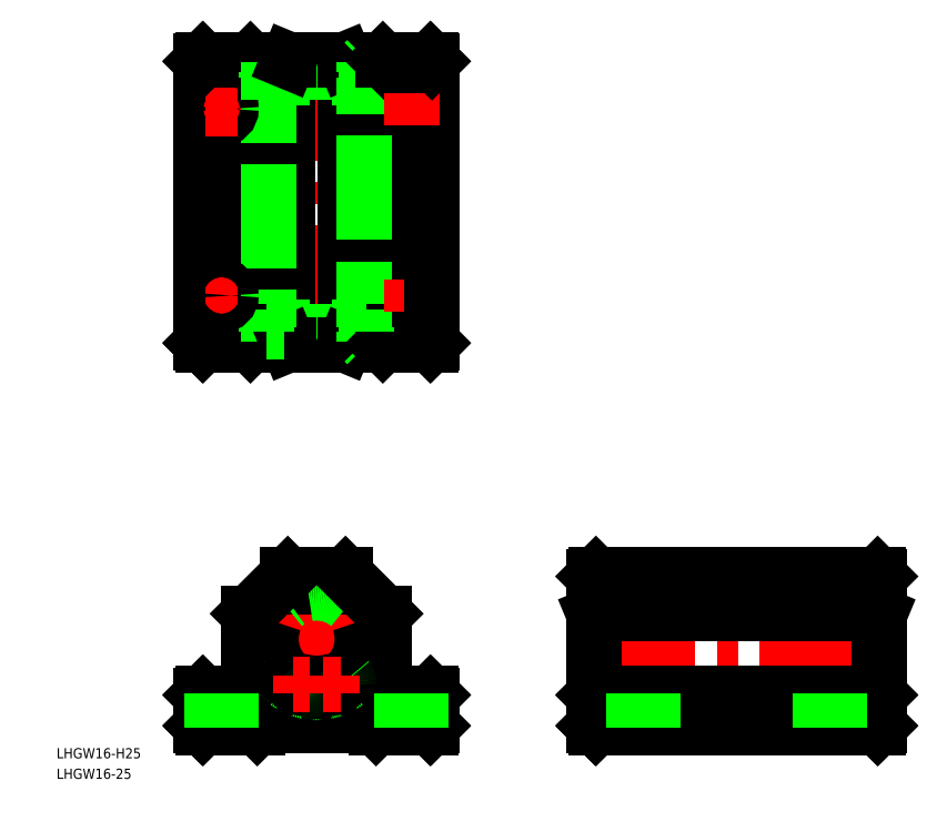
<metadata>
{"format":"dxf","ext":"dxf","renderer":"ezdxf+matplotlib","layout":"modelspace","background":"white","min_lineweight":24,"dpi":150}
</metadata>
<code>
0
SECTION
2
ENTITIES
0
LINE
8
CENTER
10
0
20
173.8
30
0
11
0
21
85.84
31
0
0
LINE
8
CENTER
10
79.78
20
0
30
0
11
167.8
21
0
31
0
0
LINE
8
CENTER
10
96.28
20
-27
30
0
11
96.28
21
-13
31
0
0
LINE
8
CENTER
10
151.3
20
-27
30
0
11
151.3
21
-13
31
0
0
LINE
8
0
10
81.78
20
-24.5
30
0
11
81.78
21
-15.5
31
0
0
LINE
8
0
10
165.8
20
-15.5
30
0
11
165.8
21
-24.5
31
0
0
LINE
8
CENTER
10
-28
20
-27
30
0
11
-28
21
-13
31
0
0
LINE
8
CENTER
10
28
20
-27
30
0
11
28
21
-13
31
0
0
LINE
8
0
10
-34
20
-24.5
30
0
11
-34
21
-15.5
31
0
0
LINE
8
0
10
34
20
-15.5
30
0
11
34
21
-24.5
31
0
0
LINE
8
0
10
33.5
20
-25
30
0
11
17.5
21
-25
31
0
0
LINE
8
0
10
-17.5
20
-25
30
0
11
-33.5
21
-25
31
0
0
LINE
8
0
10
-33.5
20
-25
30
0
11
-33.75
21
-24.75
31
0
0
LINE
8
0
10
-33.75
20
-24.75
30
0
11
-34
21
-24.5
31
0
0
LINE
8
0
10
-17
20
-24.5
30
0
11
17
21
-24.5
31
0
0
LINE
8
0
10
-17
20
-24.5
30
0
11
-17.5
21
-25
31
0
0
LINE
8
0
10
17.5
20
-25
30
0
11
17
21
-24.5
31
0
0
LINE
8
0
10
82.28
20
-25
30
0
11
165.3
21
-25
31
0
0
LINE
8
0
10
33.75
20
-24.75
30
0
11
33.5
21
-25
31
0
0
LINE
8
0
10
34
20
-24.5
30
0
11
33.75
21
-24.75
31
0
0
LINE
8
0
10
81.78
20
-24.5
30
0
11
82.03
21
-24.75
31
0
0
LINE
8
0
10
82.03
20
-24.75
30
0
11
82.28
21
-25
31
0
0
LINE
8
0
10
165.5
20
-24.75
30
0
11
165.8
21
-24.5
31
0
0
LINE
8
0
10
165.3
20
-25
30
0
11
165.5
21
-24.75
31
0
0
LINE
8
CENTER
10
23.25
20
157.3
30
0
11
32.75
21
157.3
31
0
0
LINE
8
CENTER
10
23.25
20
102.3
30
0
11
32.75
21
102.3
31
0
0
LINE
8
0
10
23
20
-15
30
0
11
33.5
21
-15
31
0
0
LINE
8
0
10
23
20
171.8
30
0
11
33.5
21
171.8
31
0
0
LINE
8
0
10
33.5
20
87.84
30
0
11
23
21
87.84
31
0
0
CIRCLE
8
0
10
28
20
157.3
30
0
40
2.75
0
CIRCLE
8
0
10
28
20
102.3
30
0
40
2.75
0
LINE
8
CENTER
10
-28
20
107.1
30
0
11
-28
21
97.59
31
0
0
LINE
8
0
10
-14
20
99.69
30
0
11
-14
21
98.09
31
0
0
LINE
8
0
10
14
20
98.09
30
0
11
14
21
99.69
31
0
0
LINE
8
0
10
-34
20
88.34
30
0
11
-34
21
171.3
31
0
0
LINE
8
0
10
-20
20
88.34
30
0
11
-20
21
171.3
31
0
0
LINE
8
0
10
-8.5
20
88.34
30
0
11
-8.5
21
171.3
31
0
0
LINE
8
0
10
8.5
20
88.34
30
0
11
8.5
21
171.3
31
0
0
LINE
8
0
10
20
20
88.34
30
0
11
20
21
171.3
31
0
0
LINE
8
0
10
-33.5
20
-15
30
0
11
-23
21
-15
31
0
0
LINE
8
0
10
-34
20
-15.5
30
0
11
-33.75
21
-15.25
31
0
0
LINE
8
0
10
-33.75
20
-15.25
30
0
11
-33.5
21
-15
31
0
0
LINE
8
CENTER
10
0
20
16.8
30
0
11
0
21
-16.8
31
0
0
LINE
8
0
10
-20
20
-12
30
0
11
-20
21
8.5
31
0
0
CIRCLE
8
0
10
0
20
-2.84e-14
30
0
40
14
0
LINE
8
0
10
20
20
8.5
30
0
11
20
21
-12
31
0
0
CIRCLE
8
0
10
0
20
-2.84e-14
30
0
40
14.8
0
ARC
8
0
10
-1.538
20
1.048
30
0
40
15
50
20.16
51
42.92
0
ARC
8
0
10
0
20
-2.84e-14
30
0
40
11.7
50
281.9
51
258.1
0
ARC
8
0
10
1.537
20
1.048
30
0
40
15
50
137.1
51
159.8
0
ARC
8
0
10
0
20
-2.84e-14
30
0
40
8
50
0
51
90
0
ARC
8
0
10
0
20
-2.84e-14
30
0
40
8
50
90
51
0
0
LINE
8
CENTER
10
-16.8
20
-2.84e-14
30
0
11
16.8
21
-2.84e-14
31
0
0
ARC
8
0
10
0
20
-2.84e-14
30
0
40
14.7
50
231.6
51
258.4
0
ARC
8
0
10
1.537
20
1.048
30
0
40
15
50
159.8
51
228.1
0
ARC
8
0
10
-23
20
-12
30
0
40
3
50
270
51
0
0
ARC
8
0
10
-8.882
20
-11.21
30
0
40
0.4
50
140
51
231.6
0
CIRCLE
8
0
10
-4.5
20
-12.5
30
0
40
0.6
0
LINE
8
0
10
-8.999
20
-10.72
30
0
11
-9.188
21
-10.95
31
0
0
LINE
8
0
10
-8.485
20
-10.11
30
0
11
-8.999
21
-10.72
31
0
0
ARC
8
0
10
-1.538
20
1.048
30
0
40
15
50
311.9
51
20.16
0
ARC
8
0
10
0
20
-2.84e-14
30
0
40
14.7
50
281.6
51
308.4
0
CIRCLE
8
0
10
4.5
20
-12.5
30
0
40
0.6
0
ARC
8
0
10
0
20
-2.84e-14
30
0
40
14.7
50
258.4
51
281.6
0
ARC
8
0
10
-2.494
20
-11.84
30
0
40
0.4
50
350
51
78.11
0
ARC
8
0
10
2.494
20
-11.84
30
0
40
0.4
50
101.9
51
190
0
ARC
8
0
10
2.876
20
-14.01
30
0
40
0.4
50
190
51
281.6
0
LINE
8
0
10
-2.431
20
-13.79
30
0
11
-2.1
21
-11.91
31
0
0
LINE
8
0
10
-2.482
20
-14.08
30
0
11
-2.431
21
-13.79
31
0
0
LINE
8
0
10
2.431
20
-13.79
30
0
11
2.482
21
-14.08
31
0
0
LINE
8
0
10
2.1
20
-11.91
30
0
11
2.431
21
-13.79
31
0
0
ARC
8
0
10
-2.876
20
-14.01
30
0
40
0.4
50
258.4
51
350
0
LINE
8
0
10
8.999
20
-10.72
30
0
11
8.485
21
-10.11
31
0
0
LINE
8
0
10
9.188
20
-10.95
30
0
11
8.999
21
-10.72
31
0
0
ARC
8
0
10
8.882
20
-11.21
30
0
40
0.4
50
308.4
51
40
0
ARC
8
0
10
23
20
-12
30
0
40
3
50
180
51
270
0
LINE
8
0
10
-8.5
20
20
30
0
11
8.5
21
20
31
0
0
ARC
8
0
10
0
20
-2.84e-14
30
0
40
14.7
50
50.01
51
130
0
LINE
8
0
10
-20
20
8.5
30
0
11
-8.5
21
20
31
0
0
LINE
8
0
10
8.5
20
20
30
0
11
20
21
8.5
31
0
0
LINE
8
0
10
-23
20
87.84
30
0
11
-33.5
21
87.84
31
0
0
LINE
8
0
10
-34
20
88.34
30
0
11
-33.75
21
88.09
31
0
0
LINE
8
0
10
-33.75
20
88.09
30
0
11
-33.5
21
87.84
31
0
0
LINE
8
0
10
-14.7
20
92.99
30
0
11
14.7
21
92.99
31
0
0
LINE
8
0
10
14
20
88.64
30
0
11
-14
21
88.64
31
0
0
LINE
8
0
10
8.293
20
87.84
30
0
11
-8.293
21
87.84
31
0
0
LINE
8
0
10
9.448
20
91.64
30
0
11
-9.448
21
91.64
31
0
0
LINE
8
0
10
-8.293
20
87.84
30
0
11
-19.5
21
87.84
31
0
0
LINE
8
0
10
-23
20
87.84
30
0
11
-19.5
21
87.84
31
0
0
LINE
8
0
10
-20
20
88.34
30
0
11
-19.5
21
87.84
31
0
0
LINE
8
0
10
-14
20
91.64
30
0
11
-14
21
88.64
31
0
0
LINE
8
0
10
-14
20
88.64
30
0
11
-14.8
21
87.84
31
0
0
LINE
8
0
10
-8.5
20
88.34
30
0
11
-8.293
21
87.84
31
0
0
LINE
8
0
10
-14.7
20
91.64
30
0
11
-9.448
21
91.64
31
0
0
LINE
8
0
10
-9.448
20
91.64
30
0
11
-13.46
21
91.64
31
0
0
LINE
8
0
10
-14
20
93.24
30
0
11
-14
21
92.99
31
0
0
LINE
8
0
10
-14.7
20
92.99
30
0
11
-14.7
21
91.64
31
0
0
LINE
8
0
10
-14
20
98.09
30
0
11
-14
21
93.24
31
0
0
LINE
8
0
10
9.448
20
91.64
30
0
11
14.7
21
91.64
31
0
0
LINE
8
0
10
19.5
20
87.84
30
0
11
8.293
21
87.84
31
0
0
LINE
8
0
10
13.46
20
91.64
30
0
11
9.448
21
91.64
31
0
0
LINE
8
0
10
8.293
20
87.84
30
0
11
8.5
21
88.34
31
0
0
LINE
8
0
10
14
20
88.64
30
0
11
14
21
91.64
31
0
0
LINE
8
0
10
14.8
20
87.84
30
0
11
14
21
88.64
31
0
0
LINE
8
0
10
19.5
20
87.84
30
0
11
23
21
87.84
31
0
0
LINE
8
0
10
20
20
88.34
30
0
11
19.5
21
87.84
31
0
0
LINE
8
0
10
14
20
92.99
30
0
11
14
21
93.24
31
0
0
LINE
8
0
10
14.7
20
91.64
30
0
11
14.7
21
92.99
31
0
0
LINE
8
0
10
14
20
93.24
30
0
11
14
21
98.09
31
0
0
LINE
8
CENTER
10
-28
20
162.1
30
0
11
-28
21
152.6
31
0
0
LINE
8
0
10
-14
20
160
30
0
11
-14
21
136.7
31
0
0
LINE
8
0
10
14
20
136.7
30
0
11
14
21
160
31
0
0
LINE
8
0
10
-14
20
160
30
0
11
-14
21
136.7
31
0
0
LINE
8
0
10
14
20
136.7
30
0
11
14
21
160
31
0
0
CIRCLE
8
0
10
-28
20
157.3
30
0
40
2.75
0
LINE
8
CENTER
10
-32.75
20
102.3
30
0
11
-23.25
21
102.3
31
0
0
LINE
8
CENTER
10
-32.75
20
157.3
30
0
11
-23.25
21
157.3
31
0
0
LINE
8
0
10
-14
20
129.4
30
0
11
-14
21
124.6
31
0
0
LINE
8
0
10
14
20
124.6
30
0
11
14
21
129.4
31
0
0
LINE
8
0
10
14
20
124.6
30
0
11
14
21
129.4
31
0
0
LINE
8
0
10
-14
20
129.4
30
0
11
-14
21
124.6
31
0
0
LINE
8
0
10
-14
20
123
30
0
11
-14
21
99.69
31
0
0
LINE
8
0
10
-14
20
123
30
0
11
-14
21
99.69
31
0
0
CIRCLE
8
0
10
-28
20
102.3
30
0
40
2.75
0
LINE
8
0
10
-14
20
124.6
30
0
11
-14
21
123
31
0
0
LINE
8
0
10
14
20
99.69
30
0
11
14
21
123
31
0
0
LINE
8
0
10
14
20
99.69
30
0
11
14
21
123
31
0
0
LINE
8
0
10
14
20
123
30
0
11
14
21
124.6
31
0
0
LINE
8
0
10
-14
20
130.2
30
0
11
-14
21
129.4
31
0
0
LINE
8
0
10
-14
20
135.1
30
0
11
-14
21
130.2
31
0
0
LINE
8
0
10
-14
20
136.7
30
0
11
-14
21
135.1
31
0
0
LINE
8
0
10
-14
20
135.1
30
0
11
-14
21
130.2
31
0
0
LINE
8
0
10
14
20
135.1
30
0
11
14
21
136.7
31
0
0
LINE
8
0
10
14
20
130.2
30
0
11
14
21
135.1
31
0
0
LINE
8
0
10
14
20
129.4
30
0
11
14
21
130.2
31
0
0
LINE
8
0
10
14
20
130.2
30
0
11
14
21
135.1
31
0
0
LINE
8
0
10
-33.5
20
171.8
30
0
11
-23
21
171.8
31
0
0
LINE
8
0
10
-33.75
20
171.6
30
0
11
-34
21
171.3
31
0
0
LINE
8
0
10
-33.5
20
171.8
30
0
11
-33.75
21
171.6
31
0
0
LINE
8
0
10
-14.7
20
166.7
30
0
11
14.7
21
166.7
31
0
0
LINE
8
0
10
-14
20
171
30
0
11
14
21
171
31
0
0
LINE
8
0
10
-8.293
20
171.8
30
0
11
8.293
21
171.8
31
0
0
LINE
8
0
10
9.448
20
168
30
0
11
-9.448
21
168
31
0
0
LINE
8
0
10
-19.5
20
171.8
30
0
11
-8.293
21
171.8
31
0
0
LINE
8
0
10
-19.5
20
171.8
30
0
11
-23
21
171.8
31
0
0
LINE
8
0
10
-20
20
171.3
30
0
11
-19.5
21
171.8
31
0
0
LINE
8
0
10
-14.7
20
168
30
0
11
-14.7
21
166.7
31
0
0
LINE
8
0
10
-14
20
161.6
30
0
11
-14
21
160
31
0
0
LINE
8
0
10
-14
20
166.7
30
0
11
-14
21
166.4
31
0
0
LINE
8
0
10
-14
20
166.4
30
0
11
-14
21
161.6
31
0
0
LINE
8
0
10
-14.7
20
168
30
0
11
-9.448
21
168
31
0
0
LINE
8
0
10
-9.448
20
168
30
0
11
-13.46
21
168
31
0
0
LINE
8
0
10
-14
20
171
30
0
11
-14
21
168
31
0
0
LINE
8
0
10
-14.8
20
171.8
30
0
11
-14
21
171
31
0
0
LINE
8
0
10
-8.5
20
171.3
30
0
11
-8.293
21
171.8
31
0
0
LINE
8
0
10
9.448
20
168
30
0
11
14.7
21
168
31
0
0
LINE
8
0
10
8.293
20
171.8
30
0
11
19.5
21
171.8
31
0
0
LINE
8
0
10
13.46
20
168
30
0
11
9.448
21
168
31
0
0
LINE
8
0
10
8.5
20
171.3
30
0
11
8.293
21
171.8
31
0
0
LINE
8
0
10
14.7
20
166.7
30
0
11
14.7
21
168
31
0
0
LINE
8
0
10
14
20
166.4
30
0
11
14
21
166.7
31
0
0
LINE
8
0
10
14
20
160
30
0
11
14
21
161.6
31
0
0
LINE
8
0
10
14
20
161.6
30
0
11
14
21
166.4
31
0
0
LINE
8
0
10
14
20
168
30
0
11
14
21
171
31
0
0
LINE
8
0
10
14
20
171
30
0
11
14.8
21
171.8
31
0
0
LINE
8
0
10
23
20
171.8
30
0
11
19.5
21
171.8
31
0
0
LINE
8
0
10
20
20
171.3
30
0
11
19.5
21
171.8
31
0
0
LINE
8
CENTER
10
28
20
107.1
30
0
11
28
21
97.59
31
0
0
LINE
8
0
10
34
20
88.34
30
0
11
34
21
171.3
31
0
0
LINE
8
0
10
82.28
20
20
30
0
11
165.3
21
20
31
0
0
LINE
8
0
10
82.28
20
8.5
30
0
11
165.3
21
8.5
31
0
0
LINE
8
0
10
82.28
20
-15
30
0
11
165.3
21
-15
31
0
0
LINE
8
0
10
81.78
20
-12
30
0
11
81.78
21
8.293
31
0
0
LINE
8
0
10
33.5
20
-15
30
0
11
33.75
21
-15.25
31
0
0
LINE
8
0
10
33.75
20
-15.25
30
0
11
34
21
-15.5
31
0
0
LINE
8
0
10
81.78
20
-12
30
0
11
81.78
21
-15.5
31
0
0
LINE
8
0
10
81.78
20
-15.5
30
0
11
82.03
21
-15.25
31
0
0
LINE
8
0
10
82.28
20
-15
30
0
11
82.03
21
-15.25
31
0
0
LINE
8
0
10
81.78
20
8.293
30
0
11
81.78
21
19.5
31
0
0
LINE
8
0
10
82.28
20
8.5
30
0
11
81.78
21
8.293
31
0
0
LINE
8
0
10
81.78
20
19.5
30
0
11
82.28
21
20
31
0
0
LINE
8
0
10
33.75
20
88.09
30
0
11
34
21
88.34
31
0
0
LINE
8
0
10
33.5
20
87.84
30
0
11
33.75
21
88.09
31
0
0
LINE
8
0
10
165.8
20
8.293
30
0
11
165.8
21
-12
31
0
0
LINE
8
0
10
165.8
20
-15.5
30
0
11
165.8
21
-12
31
0
0
LINE
8
0
10
165.5
20
-15.25
30
0
11
165.8
21
-15.5
31
0
0
LINE
8
0
10
165.5
20
-15.25
30
0
11
165.3
21
-15
31
0
0
LINE
8
0
10
165.8
20
19.5
30
0
11
165.8
21
8.293
31
0
0
LINE
8
0
10
165.3
20
8.5
30
0
11
165.8
21
8.293
31
0
0
LINE
8
0
10
165.3
20
20
30
0
11
165.8
21
19.5
31
0
0
LINE
8
CENTER
10
28
20
162.1
30
0
11
28
21
152.6
31
0
0
LINE
8
0
10
33.75
20
171.6
30
0
11
33.5
21
171.8
31
0
0
LINE
8
0
10
34
20
171.3
30
0
11
33.75
21
171.6
31
0
0
LINE
8
0
10
99.03
20
-25
30
0
11
99.03
21
-15
31
0
0
LINE
8
0
10
93.53
20
-25
30
0
11
93.53
21
-15
31
0
0
LINE
8
0
10
154
20
-25
30
0
11
154
21
-15
31
0
0
LINE
8
0
10
148.5
20
-25
30
0
11
148.5
21
-15
31
0
0
LINE
8
0
10
30.75
20
-25
30
0
11
30.75
21
-15
31
0
0
LINE
8
0
10
25.25
20
-25
30
0
11
25.25
21
-15
31
0
0
LINE
8
0
10
-25.25
20
-25
30
0
11
-25.25
21
-15
31
0
0
LINE
8
0
10
-30.75
20
-25
30
0
11
-30.75
21
-15
31
0
0
LINE
8
CENTER
10
-1.9
20
-12.5
30
0
11
-7.1
21
-12.5
31
0
0
LINE
8
CENTER
10
-4.5
20
-15.1
30
0
11
-4.5
21
-9.9
31
0
0
LINE
8
CENTER
10
4.5
20
-9.9
30
0
11
4.5
21
-15.1
31
0
0
LINE
8
CENTER
10
1.9
20
-12.5
30
0
11
7.1
21
-12.5
31
0
0
TEXT
8
0
10
-76.64
20
-34.14
30
0
40
3
1
LHGW16-H25
0
TEXT
8
0
10
-76.64
20
-40.19
30
0
40
3
1
LHGW16-25
0
ENDSEC
0
EOF

</code>
